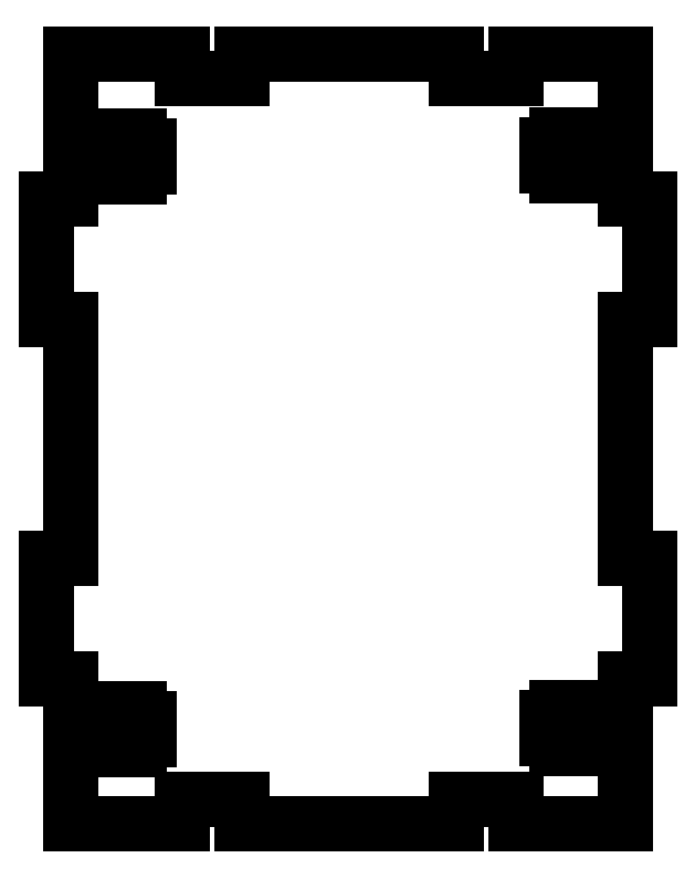
<metadata>
{"format":"dxf","ext":"dxf","renderer":"ezdxf+matplotlib","layout":"modelspace","background":"white","min_lineweight":24,"dpi":150}
</metadata>
<code>
0
SECTION
2
ENTITIES
0
LWPOLYLINE
8
0
90
84
70
1
43
0
10
41.22
20
-46.11
10
33.22
20
-46.11
10
33.22
20
-44.46
10
29.92
20
-44.46
10
29.92
20
-46.11
10
28.22
20
-46.11
10
28.22
20
-49.51
10
29.92
20
-49.51
10
29.92
20
-51.16
10
33.22
20
-51.16
10
33.22
20
-49.51
10
41.22
20
-49.51
10
41.22
20
-63.68
10
23.14
20
-63.68
10
23.14
20
-59.68
10
13.14
20
-59.68
10
13.14
20
-63.68
10
-22.3
20
-63.68
10
-22.3
20
-59.68
10
-32.3
20
-59.68
10
-32.3
20
-63.68
10
-50.78
20
-63.68
10
-50.78
20
-49.71
10
-42.78
20
-49.71
10
-42.78
20
-51.36
10
-39.48
20
-51.36
10
-39.48
20
-49.71
10
-37.78
20
-49.71
10
-37.78
20
-46.31
10
-39.48
20
-46.31
10
-39.48
20
-44.66
10
-42.78
20
-44.66
10
-42.78
20
-46.31
10
-50.78
20
-46.31
10
-50.78
20
-39.68
10
-54.78
20
-39.68
10
-54.78
20
-19.68
10
-50.78
20
-19.68
10
-50.78
20
19.93
10
-54.78
20
19.93
10
-54.78
20
39.93
10
-50.78
20
39.93
10
-50.78
20
45.29
10
-42.78
20
45.29
10
-42.78
20
43.64
10
-39.48
20
43.64
10
-39.48
20
45.29
10
-37.78
20
45.29
10
-37.78
20
48.69
10
-39.48
20
48.69
10
-39.48
20
50.34
10
-42.78
20
50.34
10
-42.78
20
48.69
10
-50.78
20
48.69
10
-50.78
20
63.93
10
-32.3
20
63.93
10
-32.3
20
59.93
10
-22.3
20
59.93
10
-22.3
20
63.93
10
13.14
20
63.93
10
13.14
20
59.93
10
23.14
20
59.93
10
23.14
20
63.93
10
41.22
20
63.93
10
41.22
20
48.89
10
33.22
20
48.89
10
33.22
20
50.54
10
29.92
20
50.54
10
29.92
20
48.89
10
28.22
20
48.89
10
28.22
20
45.49
10
29.92
20
45.49
10
29.92
20
43.84
10
33.22
20
43.84
10
33.22
20
45.49
10
41.22
20
45.49
10
41.22
20
39.93
10
45.22
20
39.93
10
45.22
20
19.93
10
41.22
20
19.93
10
41.22
20
-19.68
10
45.22
20
-19.68
10
45.22
20
-39.68
10
41.22
20
-39.68
0
ENDSEC
0
EOF

</code>
